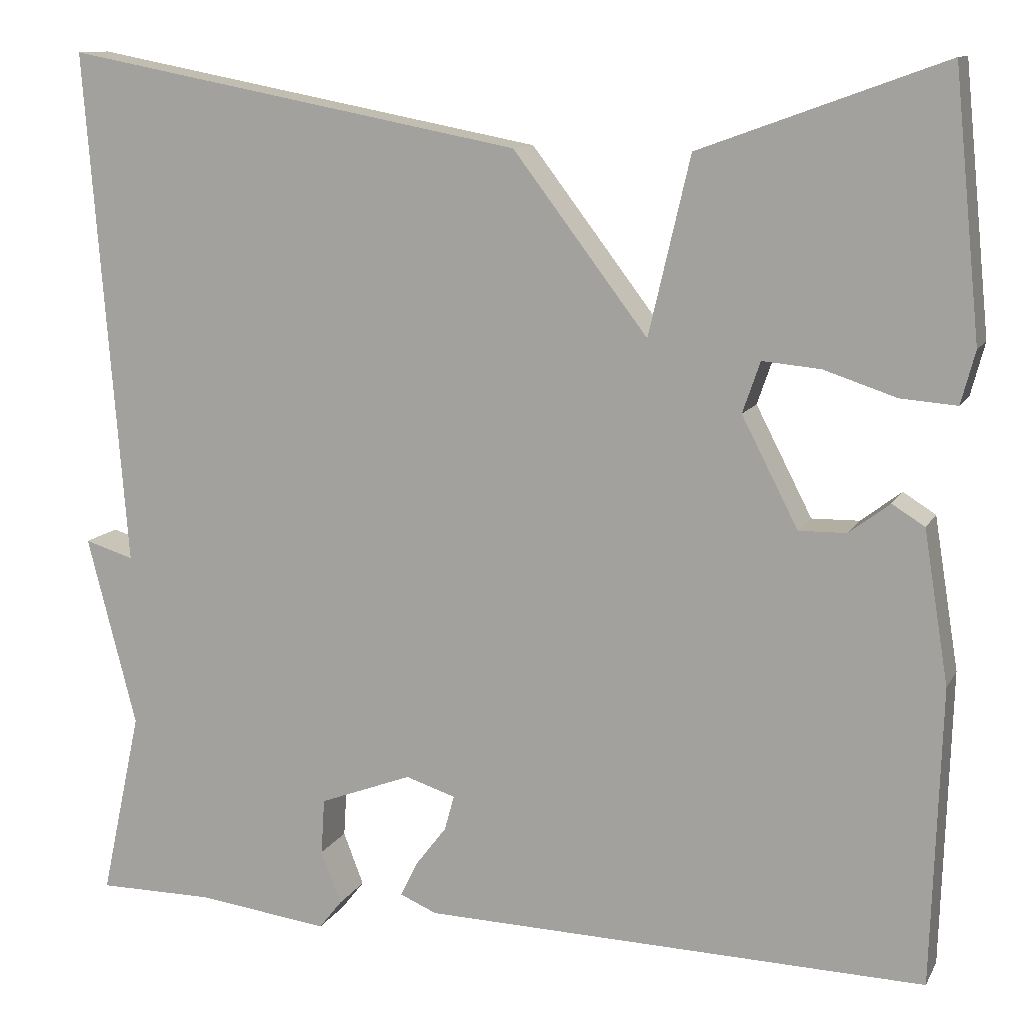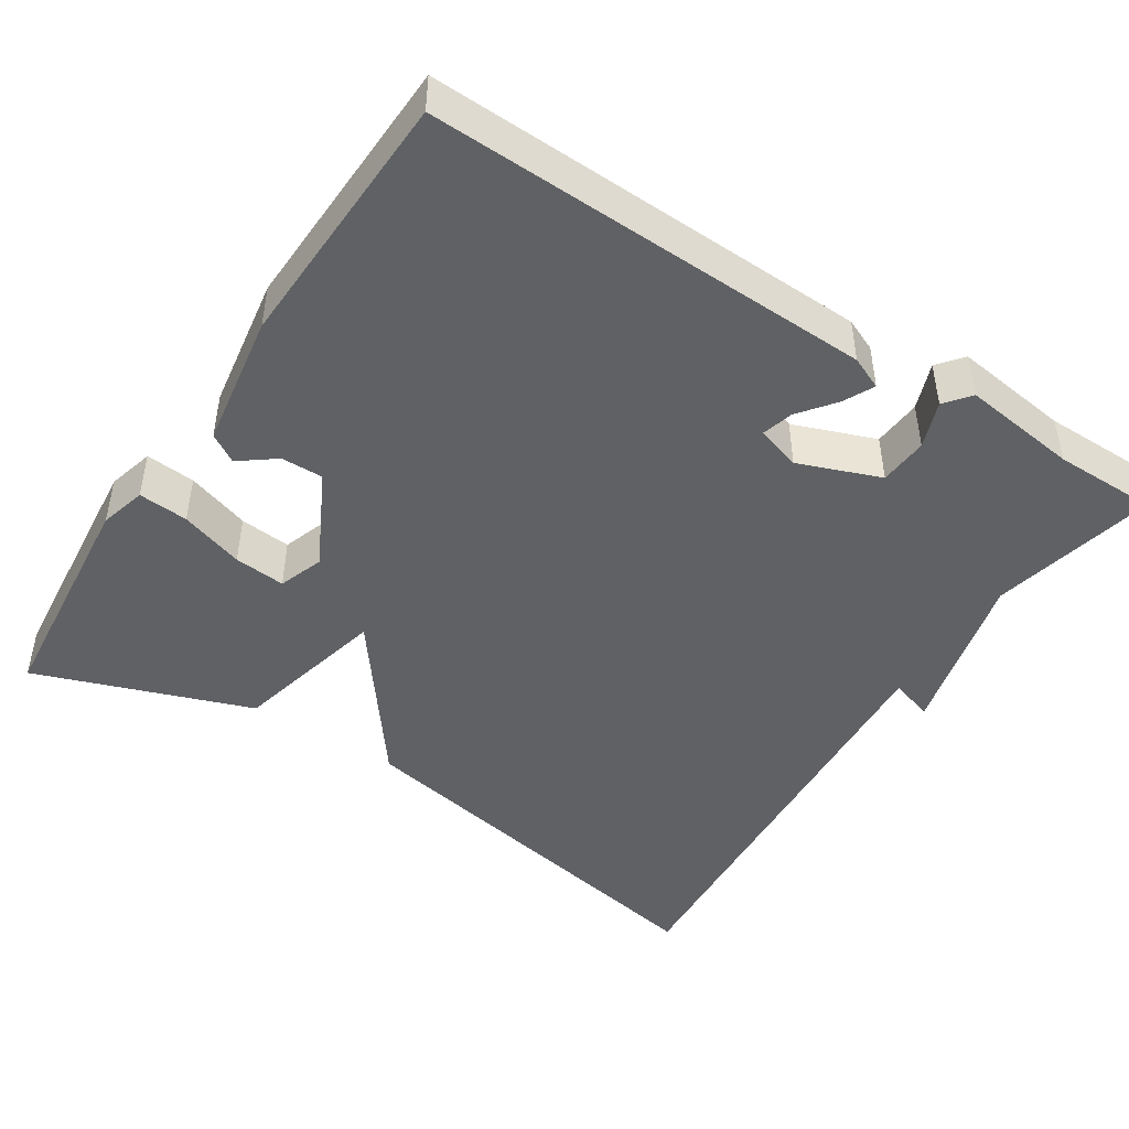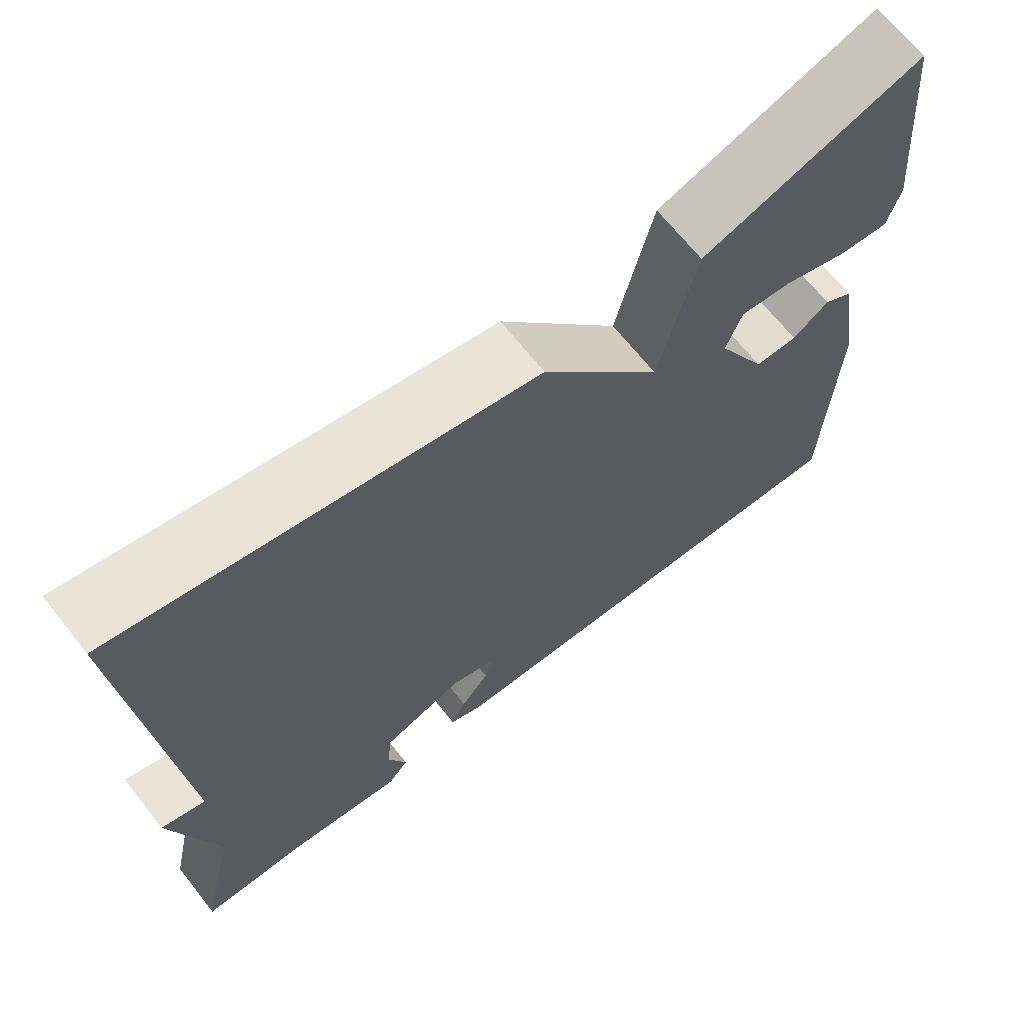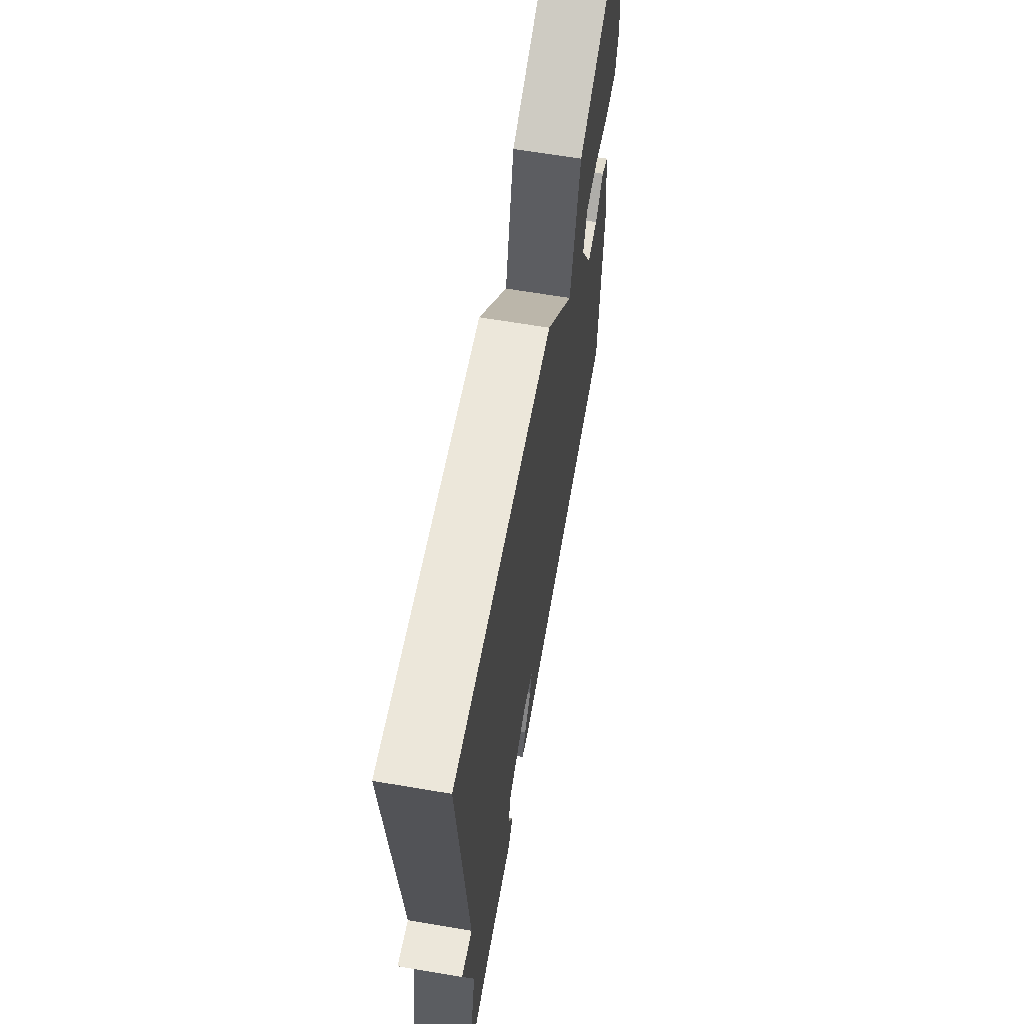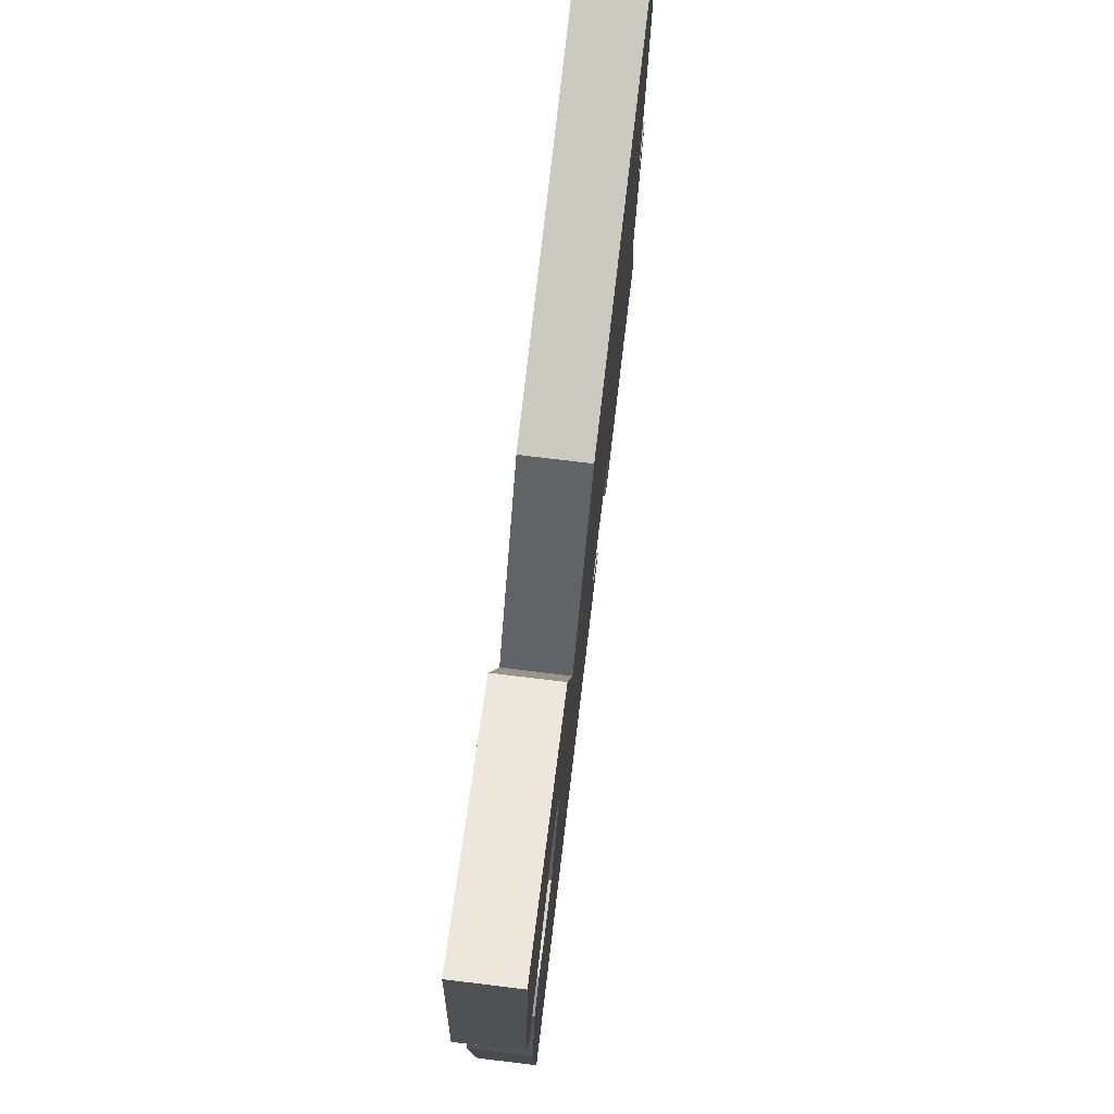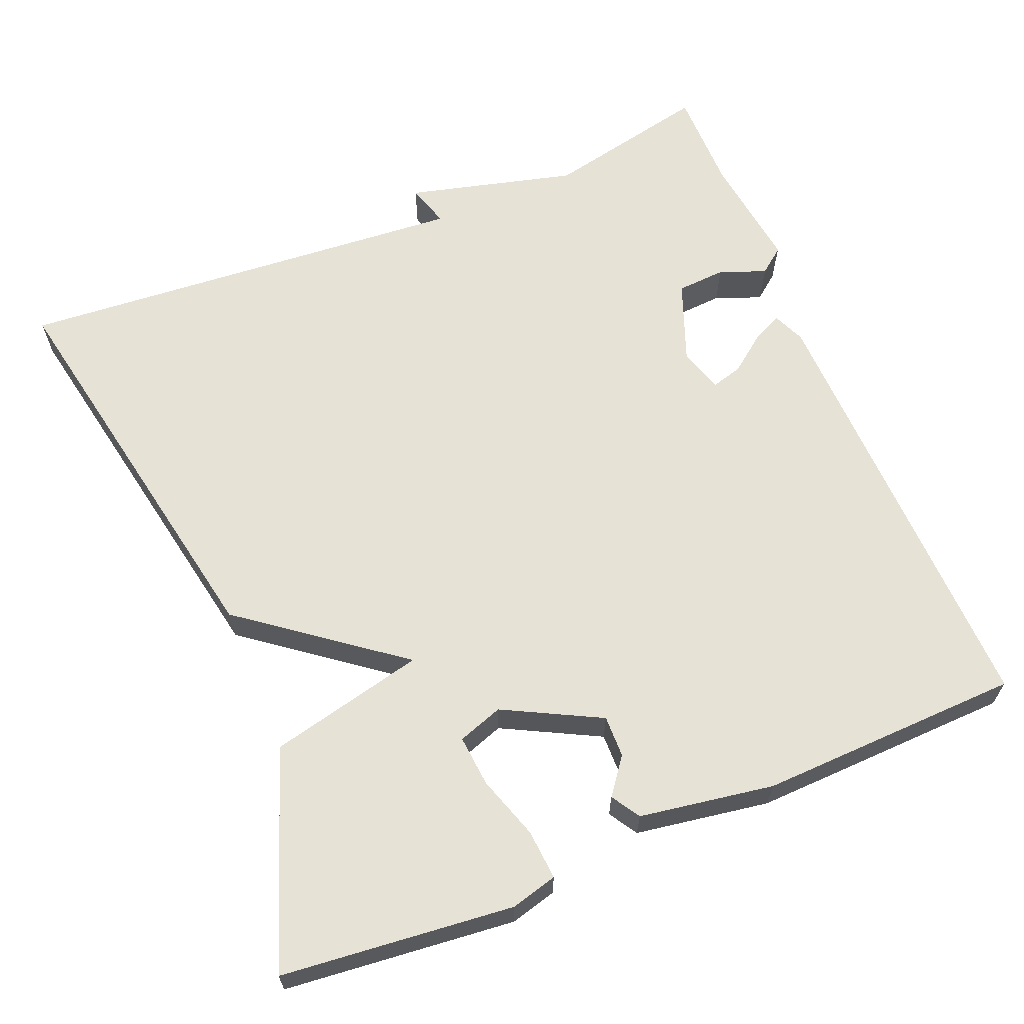
<metadata>
{"format":"obj","ext":"obj","renderer":"f3d","projection":"perspective","resolution":1024,"background":"white","views":[{"elev":11.3,"azim":18.6,"up":"+Z"},{"elev":-46.1,"azim":146.9,"up":"+Y"},{"elev":67.8,"azim":-38.4,"up":"+Z"},{"elev":64.7,"azim":-80.3,"up":"+Z"},{"elev":75.9,"azim":96.9,"up":"+Z"},{"elev":63.8,"azim":67.6,"up":"+Y"}]}
</metadata>
<code>
v 0.5 0.07 0.5
v 0.53 0.07 0.202
v 0.514 0.07 0.142
v 0.45 0.07 0.147
v 0.368 0.07 0.174
v 0.302 0.07 0.18
v 0.282 0.07 0.122
v 0.346 0.07 -0.002
v 0.4 0.07 -0.001
v 0.446 0.07 0.034
v 0.483 0.07 0.011
v 0.511 0.07 -0.162
v 0.5 0.07 -0.5
v -0.073 0.07 -0.485
v -0.115 0.07 -0.467
v -0.096 0.07 -0.428
v -0.06 0.07 -0.381
v -0.049 0.07 -0.341
v -0.106 0.07 -0.323
v -0.211 0.07 -0.363
v -0.215 0.07 -0.426
v -0.192 0.07 -0.486
v -0.218 0.07 -0.519
v -0.368 0.07 -0.5
v -0.5 0.07 -0.5
v -0.454 0.07 -0.288
v -0.51 0.07 -0.071
v -0.454 0.07 -0.088
v -0.5 0.07 0.5
v 0.023 0.07 0.4
v 0.176 0.07 0.199
v 0.223 0.07 0.4
v 0.5 0 0.5
v 0.53 0 0.202
v 0.514 0 0.142
v 0.45 0 0.147
v 0.368 0 0.174
v 0.302 0 0.18
v 0.282 0 0.122
v 0.346 0 -0.002
v 0.4 0 -0.001
v 0.446 0 0.034
v 0.483 0 0.011
v 0.511 0 -0.162
v 0.5 0 -0.5
v -0.073 0 -0.485
v -0.115 0 -0.467
v -0.096 0 -0.428
v -0.06 0 -0.381
v -0.049 0 -0.341
v -0.106 0 -0.323
v -0.211 0 -0.363
v -0.215 0 -0.426
v -0.192 0 -0.486
v -0.218 0 -0.519
v -0.368 0 -0.5
v -0.5 0 -0.5
v -0.454 0 -0.288
v -0.51 0 -0.071
v -0.454 0 -0.088
v -0.5 0 0.5
v 0.023 0 0.4
v 0.176 0 0.199
v 0.223 0 0.4
f 31 32 1 2
f 28 29 30 31
f 26 27 28
f 26 28 31
f 24 25 26 31
f 21 22 23 24
f 20 21 24
f 20 24 31
f 19 20 31
f 18 19 31
f 17 18 31
f 15 16 17
f 14 15 17
f 13 14 17
f 12 13 17
f 11 12 17
f 10 11 17
f 9 10 17
f 8 9 17
f 7 8 17 31
f 6 7 31
f 5 6 31 2
f 2 3 4 5
f 34 33 64 63
f 63 62 61 60
f 60 59 58
f 63 60 58
f 63 58 57 56
f 56 55 54 53
f 56 53 52
f 63 56 52
f 63 52 51
f 63 51 50
f 63 50 49
f 49 48 47
f 49 47 46
f 49 46 45
f 49 45 44
f 49 44 43
f 49 43 42
f 49 42 41
f 49 41 40
f 63 49 40 39
f 63 39 38
f 34 63 38 37
f 37 36 35 34
f 1 33 34 2
f 2 34 35 3
f 3 35 36 4
f 4 36 37 5
f 5 37 38 6
f 6 38 39 7
f 7 39 40 8
f 8 40 41 9
f 9 41 42 10
f 10 42 43 11
f 11 43 44 12
f 12 44 45 13
f 13 45 46 14
f 14 46 47 15
f 15 47 48 16
f 16 48 49 17
f 17 49 50 18
f 18 50 51 19
f 19 51 52 20
f 20 52 53 21
f 21 53 54 22
f 22 54 55 23
f 23 55 56 24
f 24 56 57 25
f 25 57 58 26
f 26 58 59 27
f 27 59 60 28
f 28 60 61 29
f 29 61 62 30
f 30 62 63 31
f 31 63 64 32
f 32 64 33 1

</code>
